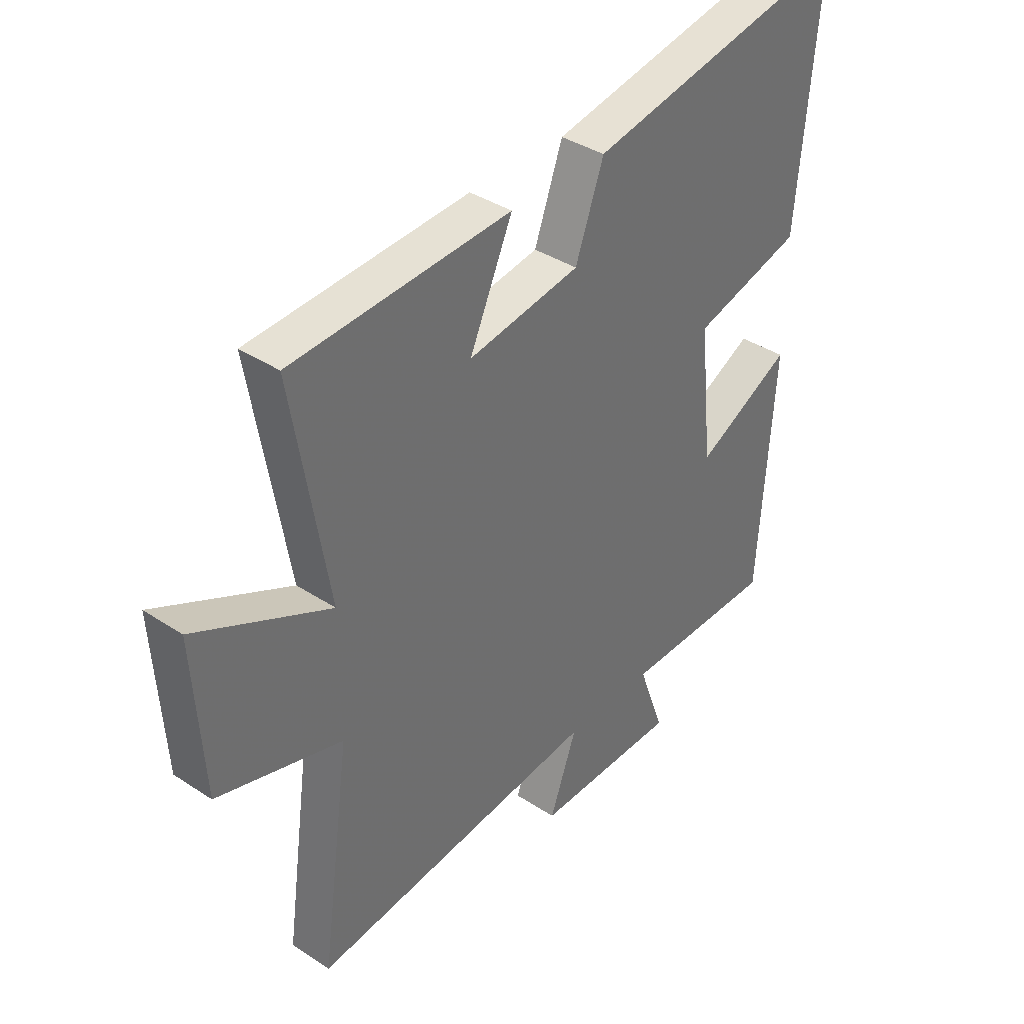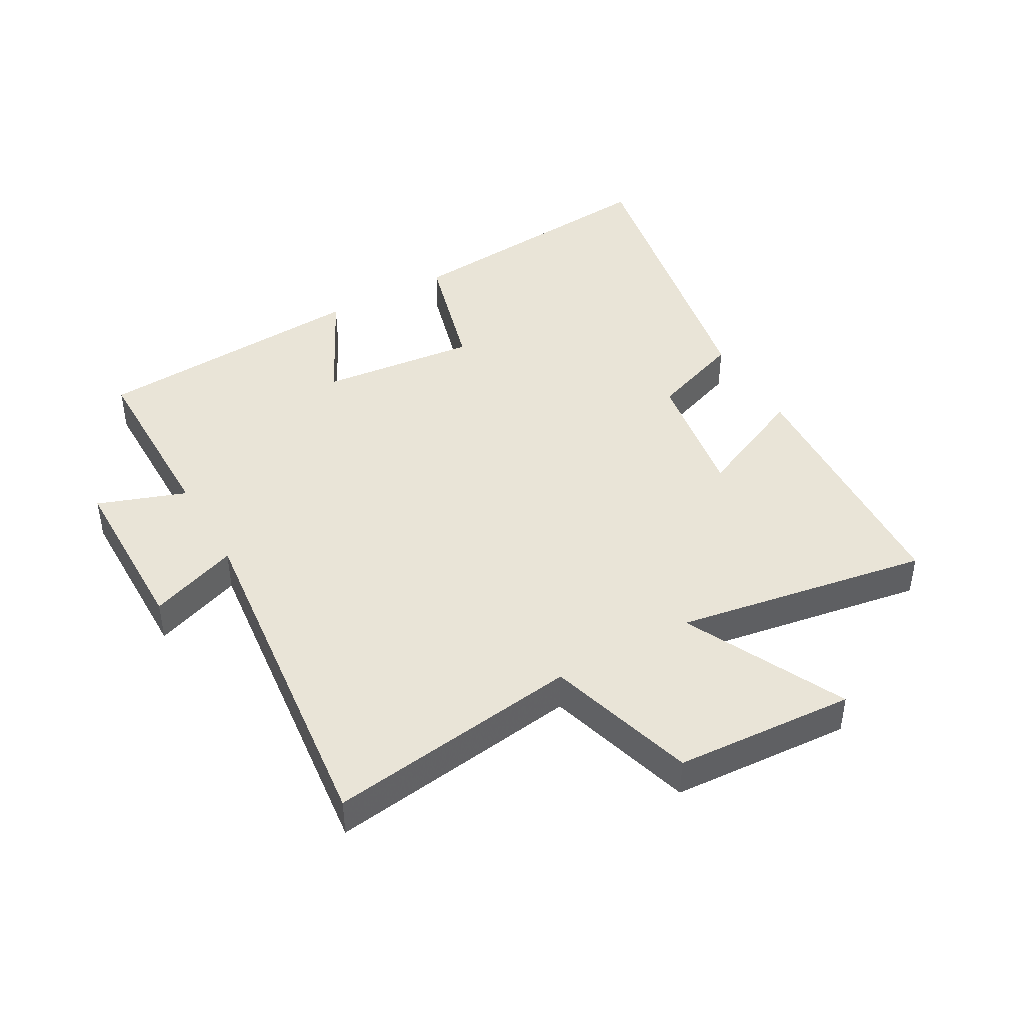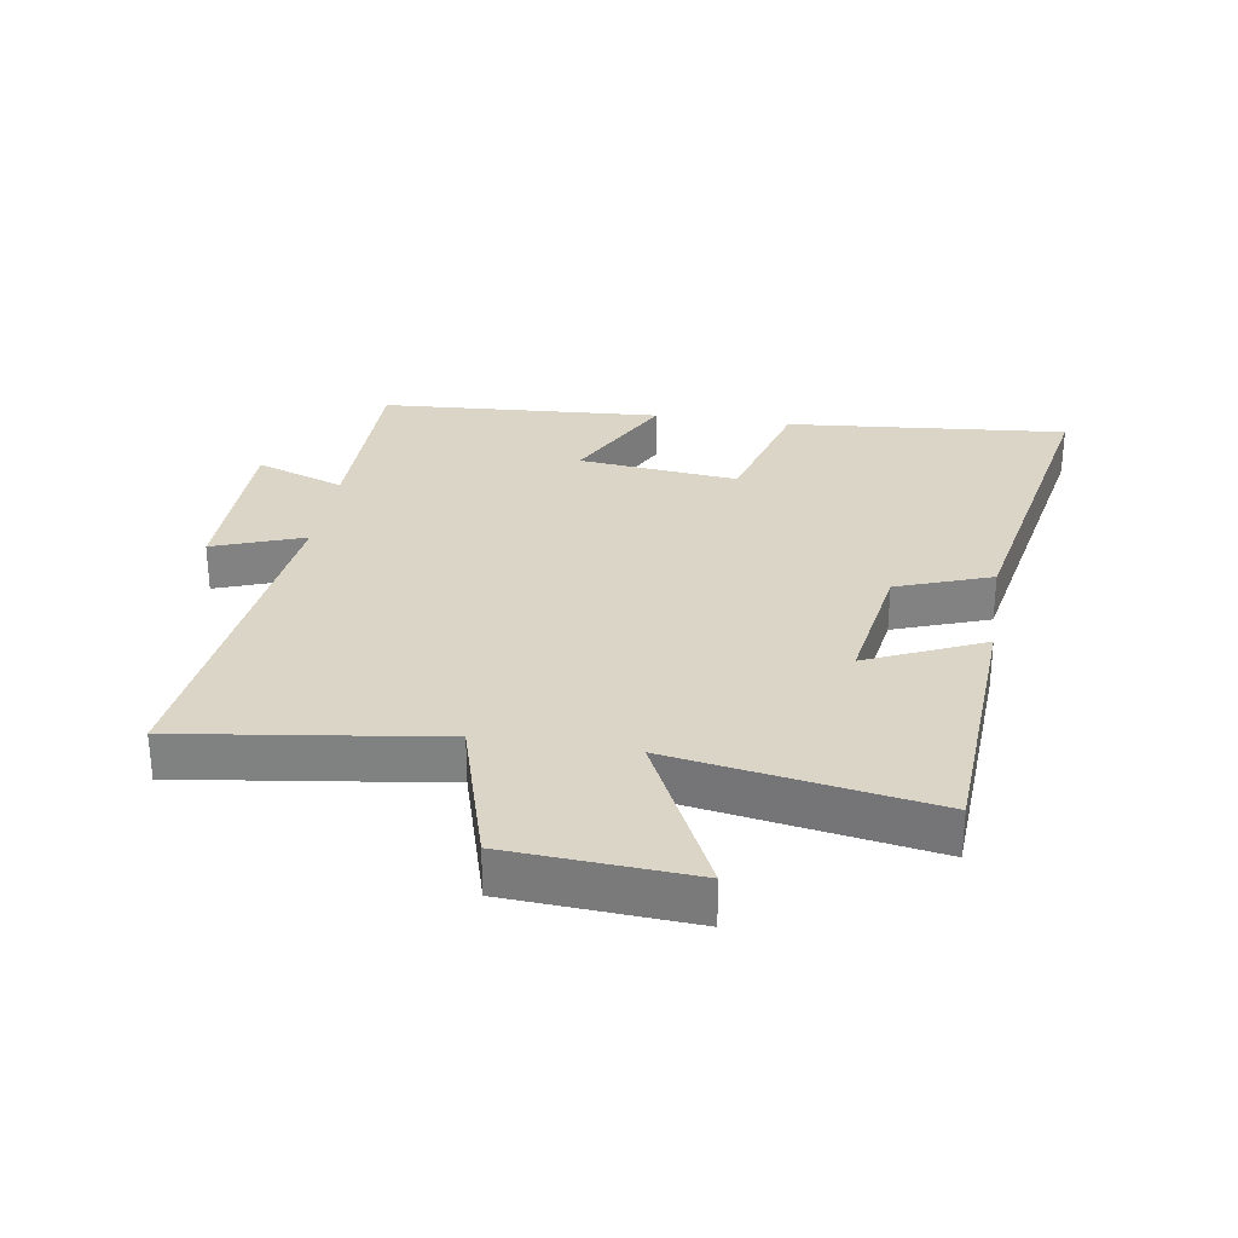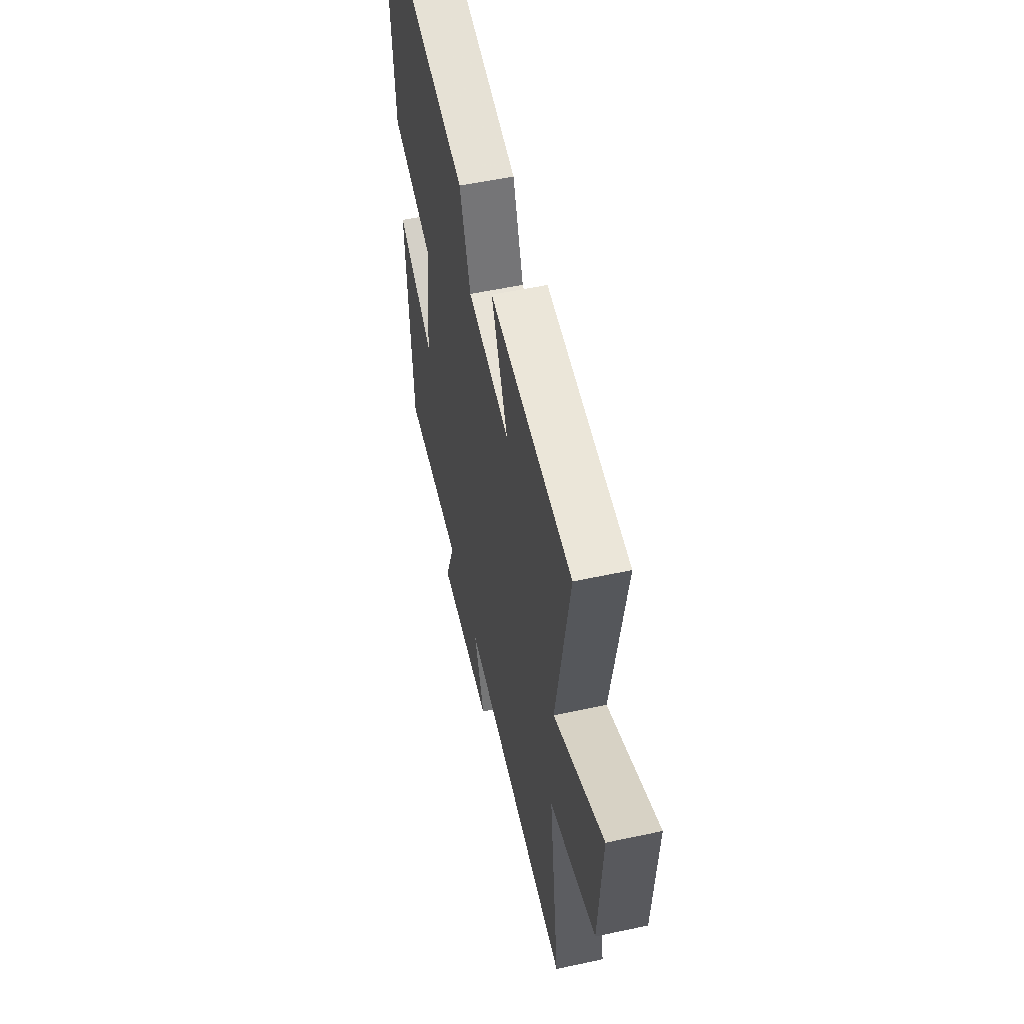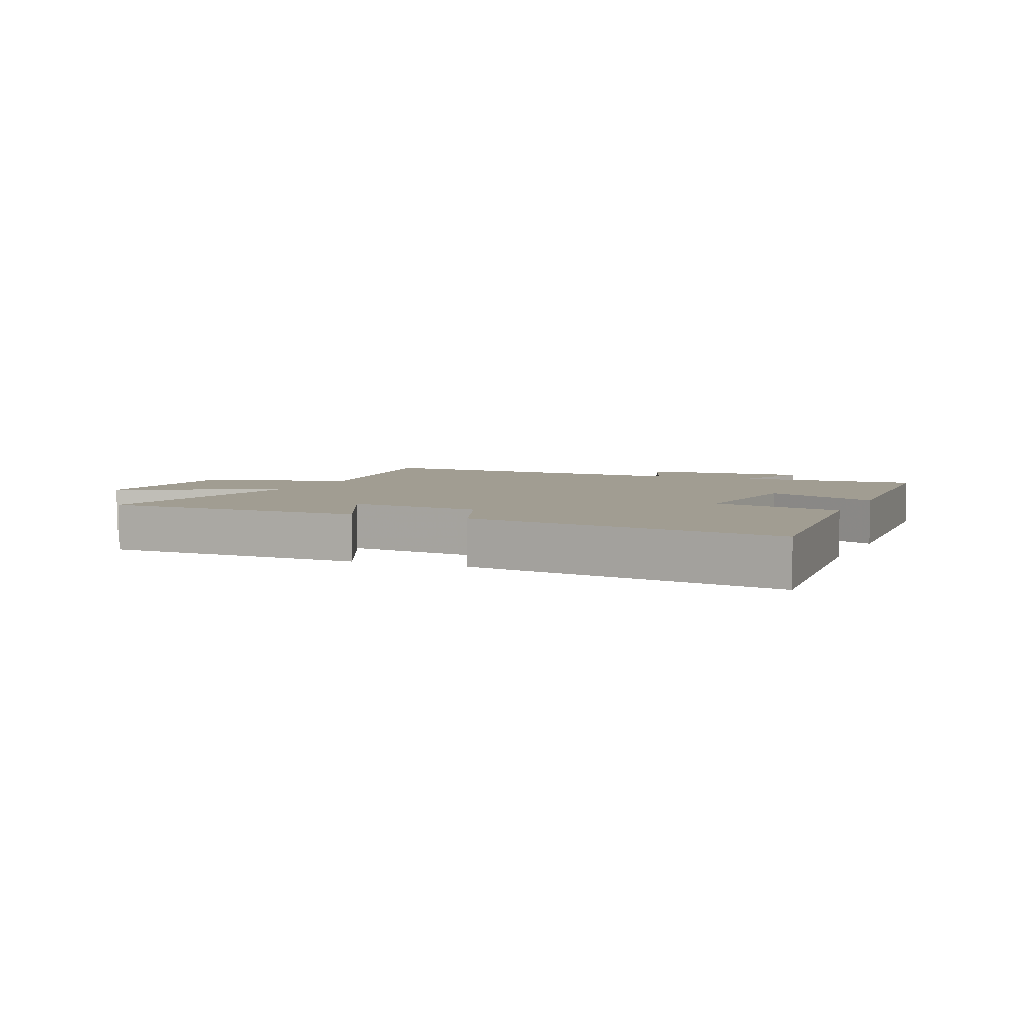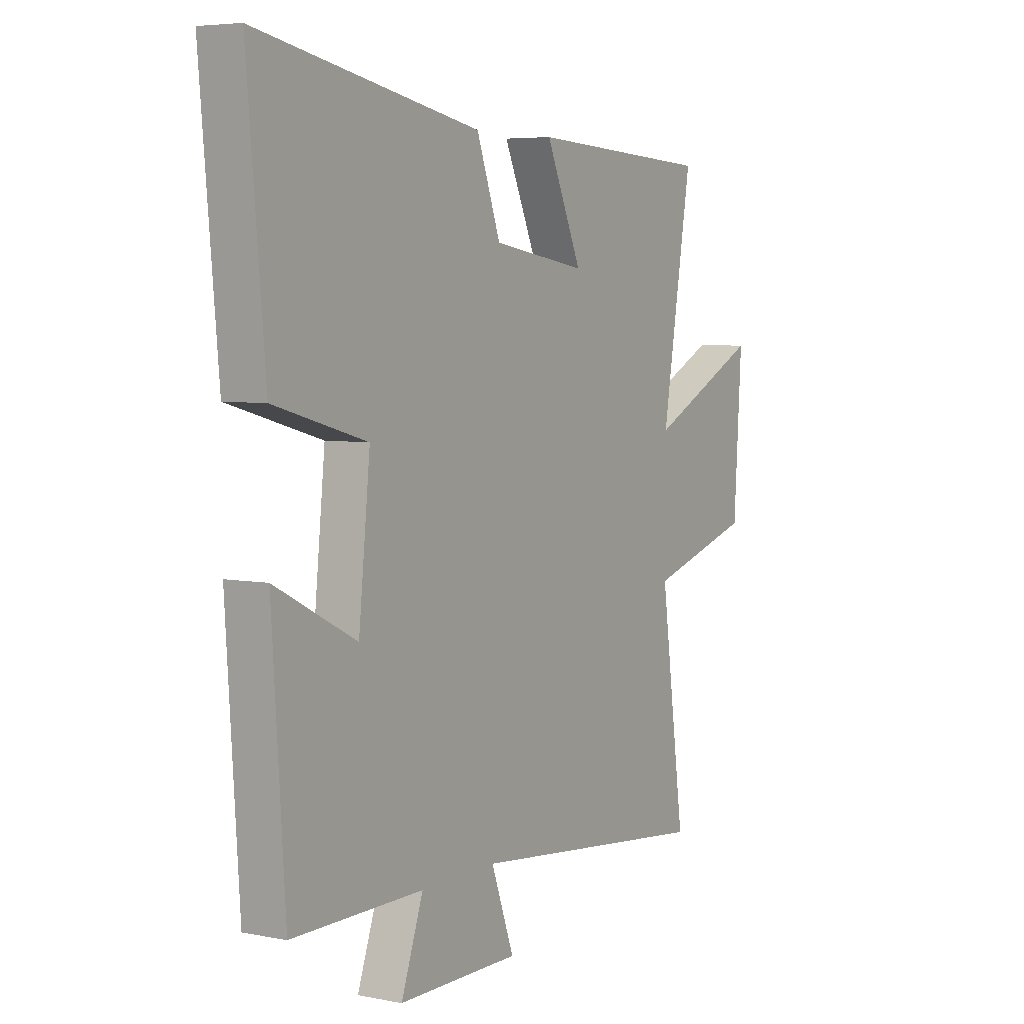
<metadata>
{"format":"obj","ext":"obj","renderer":"f3d","projection":"perspective","resolution":1024,"background":"white","views":[{"elev":37.9,"azim":-50.0,"up":"+Z"},{"elev":43.4,"azim":-119.6,"up":"+Y"},{"elev":29.6,"azim":-81.0,"up":"+Y"},{"elev":54.3,"azim":-102.9,"up":"+Z"},{"elev":4.7,"azim":22.2,"up":"+Y"},{"elev":5.3,"azim":121.6,"up":"+Z"}]}
</metadata>
<code>
v -0.568 0.07 0.477
v -0.15 0.07 0.5
v -0.232 0.07 0.318
v -0.018 0.07 0.352
v 0.036 0.07 0.5
v 0.54 0.07 0.596
v 0.5 0.07 0.156
v 0.29 0.07 0.098
v 0.316 0.07 -0.152
v 0.5 0.07 -0.058
v 0.471 0.07 -0.499
v 0.174 0.07 -0.5
v 0.224 0.07 -0.64
v -0.052 0.07 -0.642
v 0 0.07 -0.5
v -0.556 0.07 -0.562
v -0.5 0.07 -0.159
v -0.738 0.07 -0.089
v -0.756 0.07 0.197
v -0.5 0.07 0.073
v -0.568 0 0.477
v -0.15 0 0.5
v -0.232 0 0.318
v -0.018 0 0.352
v 0.036 0 0.5
v 0.54 0 0.596
v 0.5 0 0.156
v 0.29 0 0.098
v 0.316 0 -0.152
v 0.5 0 -0.058
v 0.471 0 -0.499
v 0.174 0 -0.5
v 0.224 0 -0.64
v -0.052 0 -0.642
v 0 0 -0.5
v -0.556 0 -0.562
v -0.5 0 -0.159
v -0.738 0 -0.089
v -0.756 0 0.197
v -0.5 0 0.073
f 17 18 19 20
f 15 16 17
f 15 17 20
f 12 13 14 15
f 9 10 11 12
f 8 9 12 15
f 5 6 7 8
f 4 5 8 15
f 3 4 15 20
f 1 2 3 20
f 40 39 38 37
f 37 36 35
f 40 37 35
f 35 34 33 32
f 32 31 30 29
f 35 32 29 28
f 28 27 26 25
f 35 28 25 24
f 40 35 24 23
f 40 23 22 21
f 1 21 22 2
f 2 22 23 3
f 3 23 24 4
f 4 24 25 5
f 5 25 26 6
f 6 26 27 7
f 7 27 28 8
f 8 28 29 9
f 9 29 30 10
f 10 30 31 11
f 11 31 32 12
f 12 32 33 13
f 13 33 34 14
f 14 34 35 15
f 15 35 36 16
f 16 36 37 17
f 17 37 38 18
f 18 38 39 19
f 19 39 40 20
f 20 40 21 1

</code>
